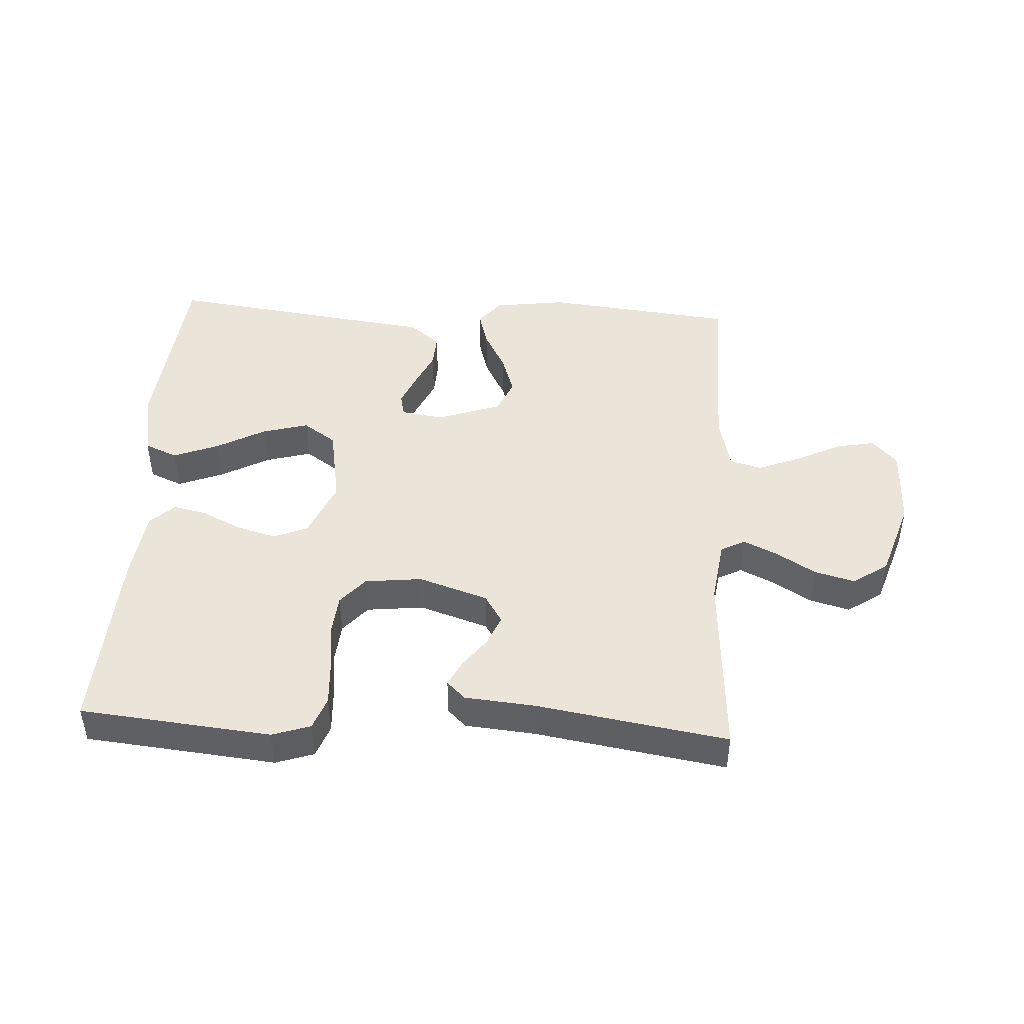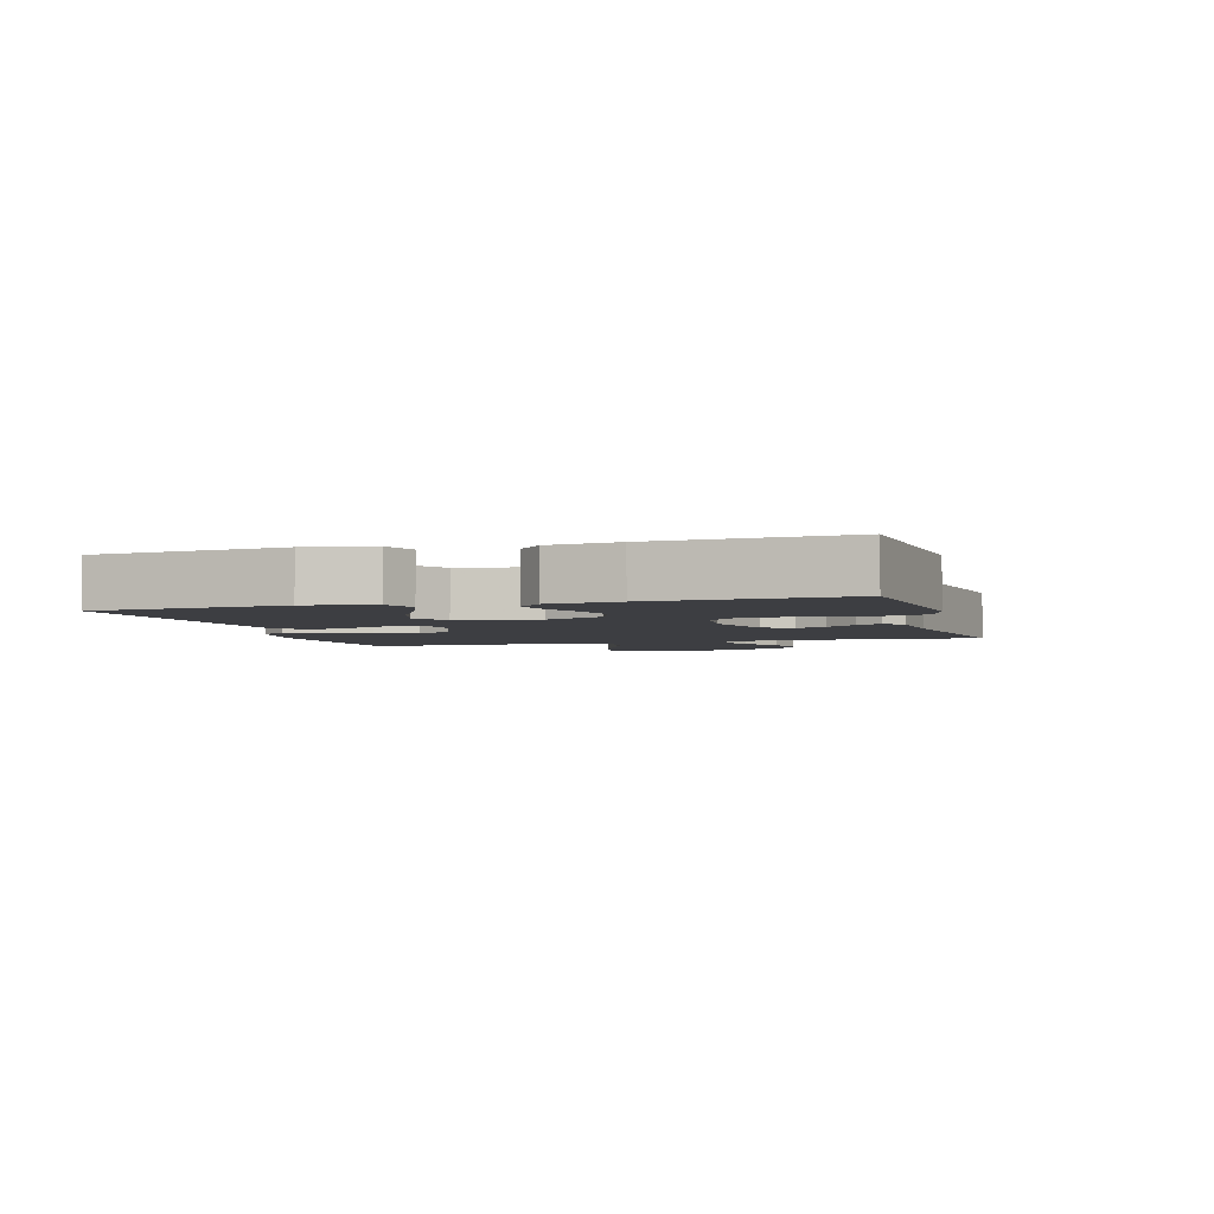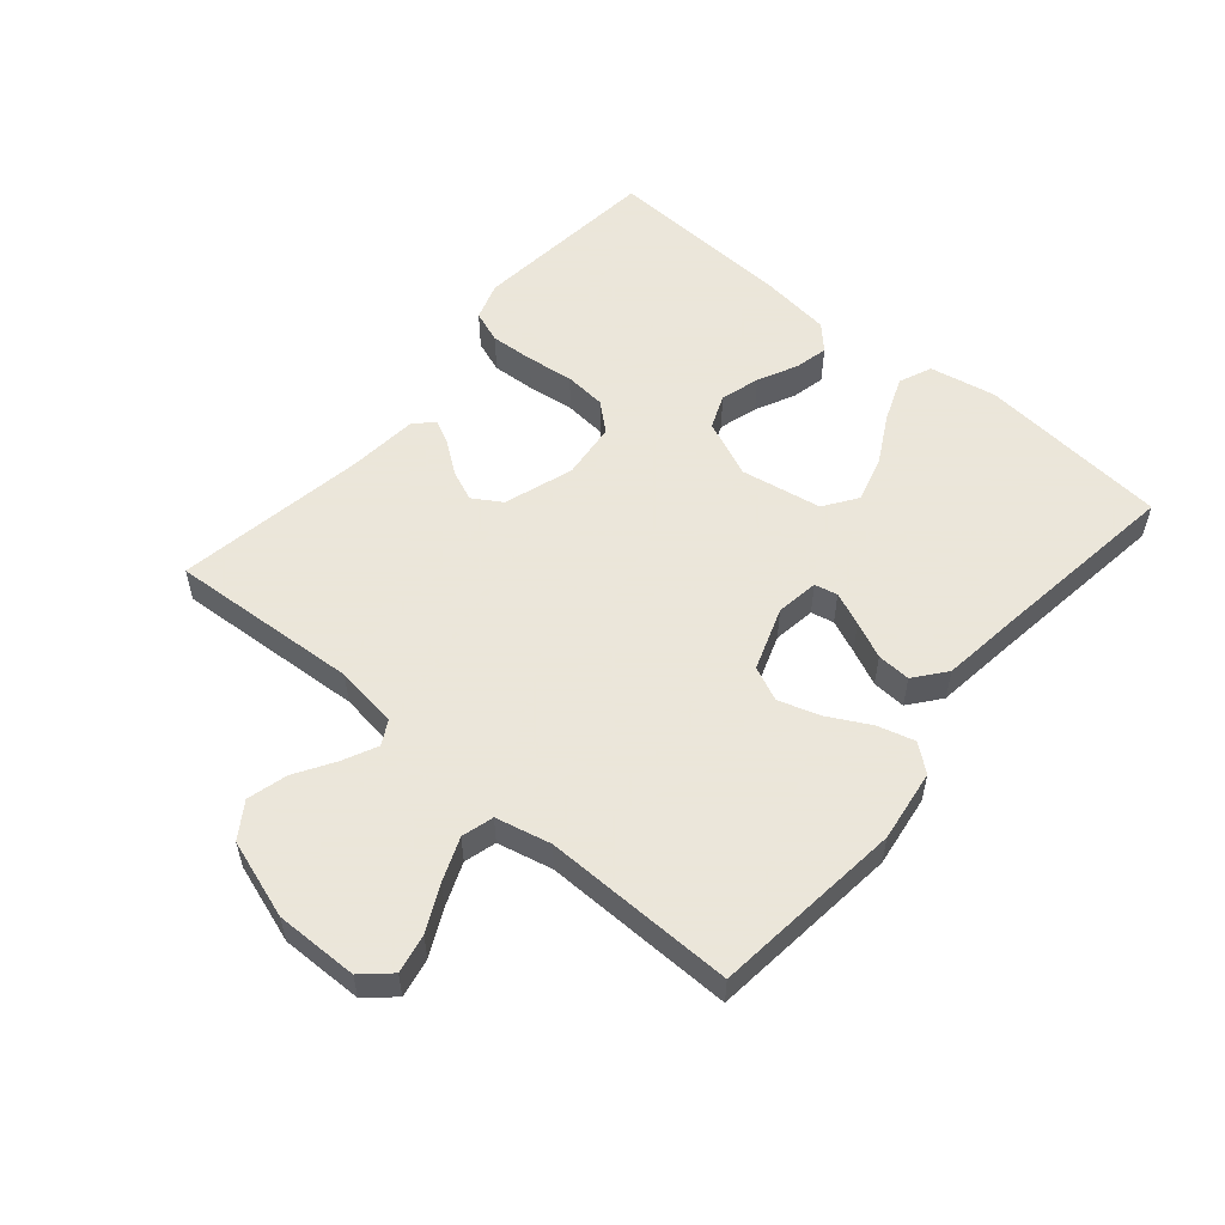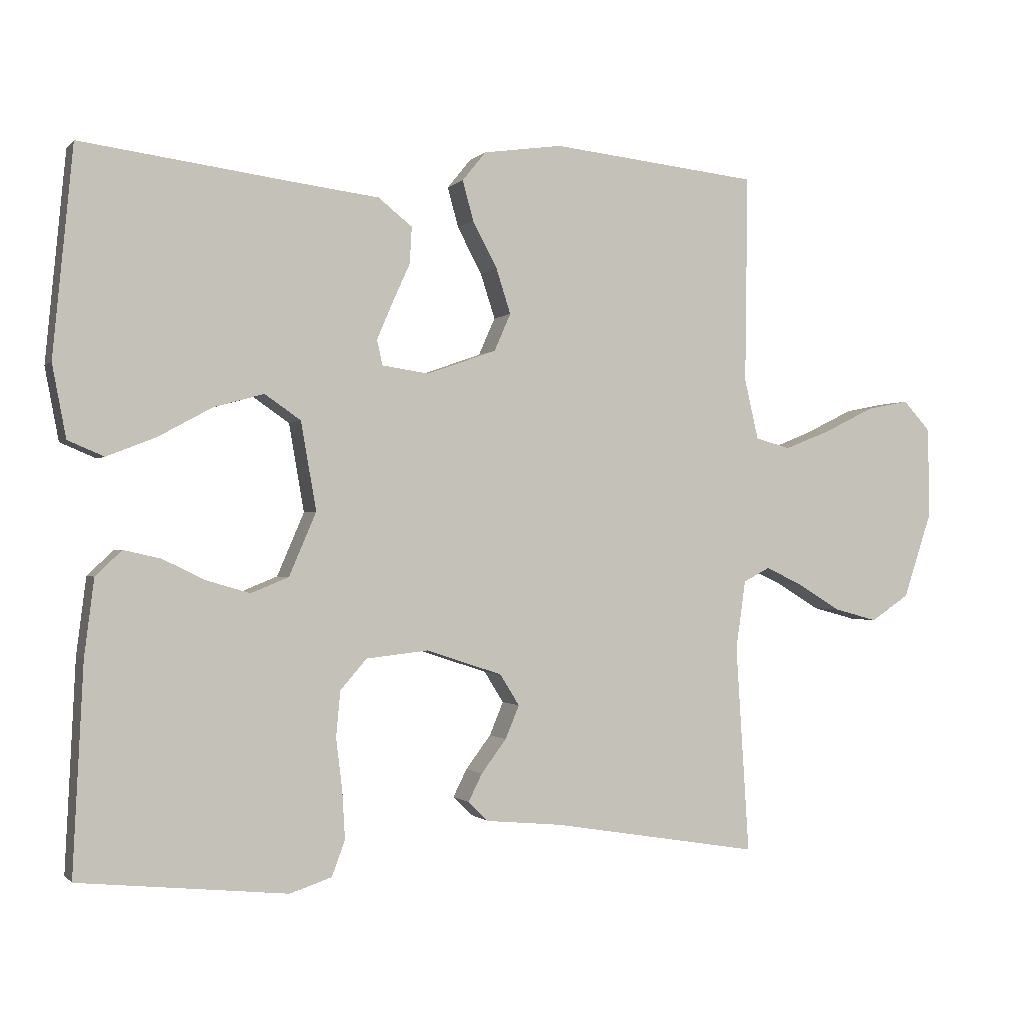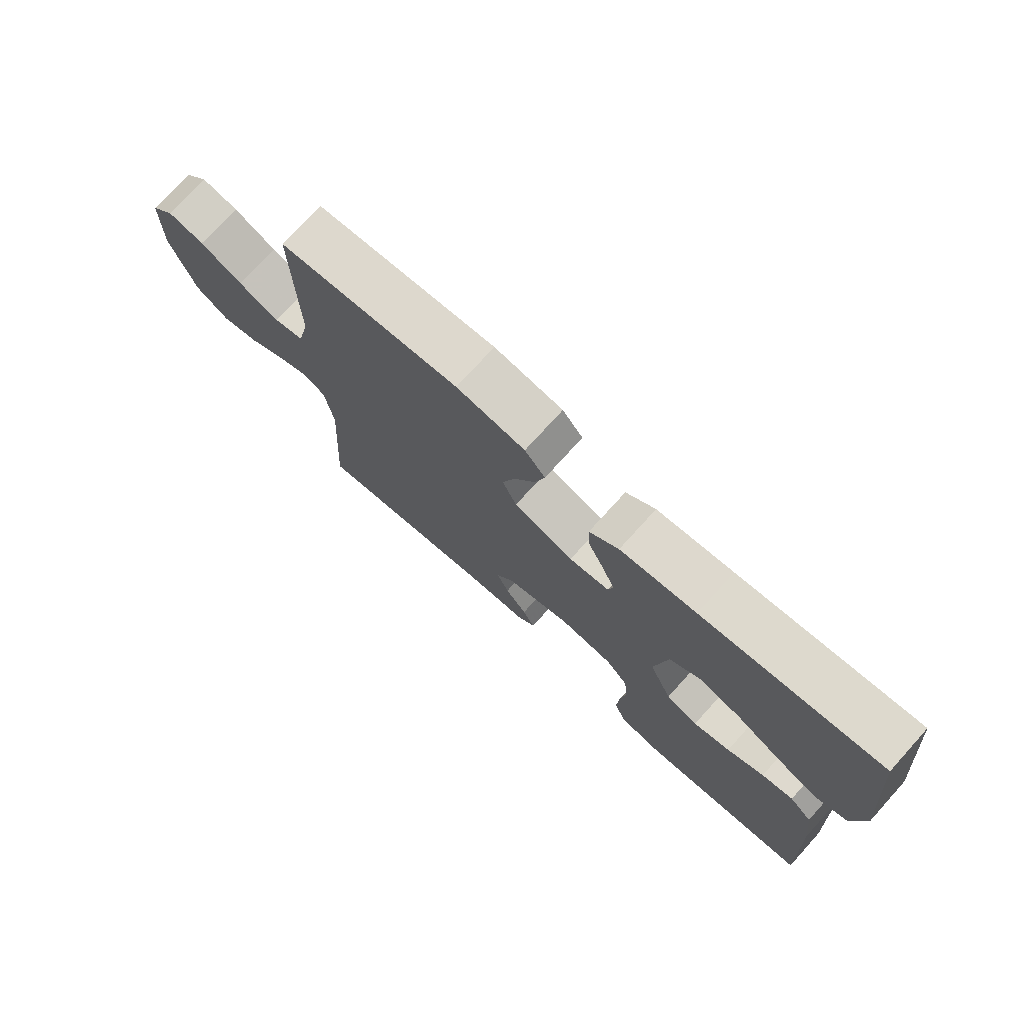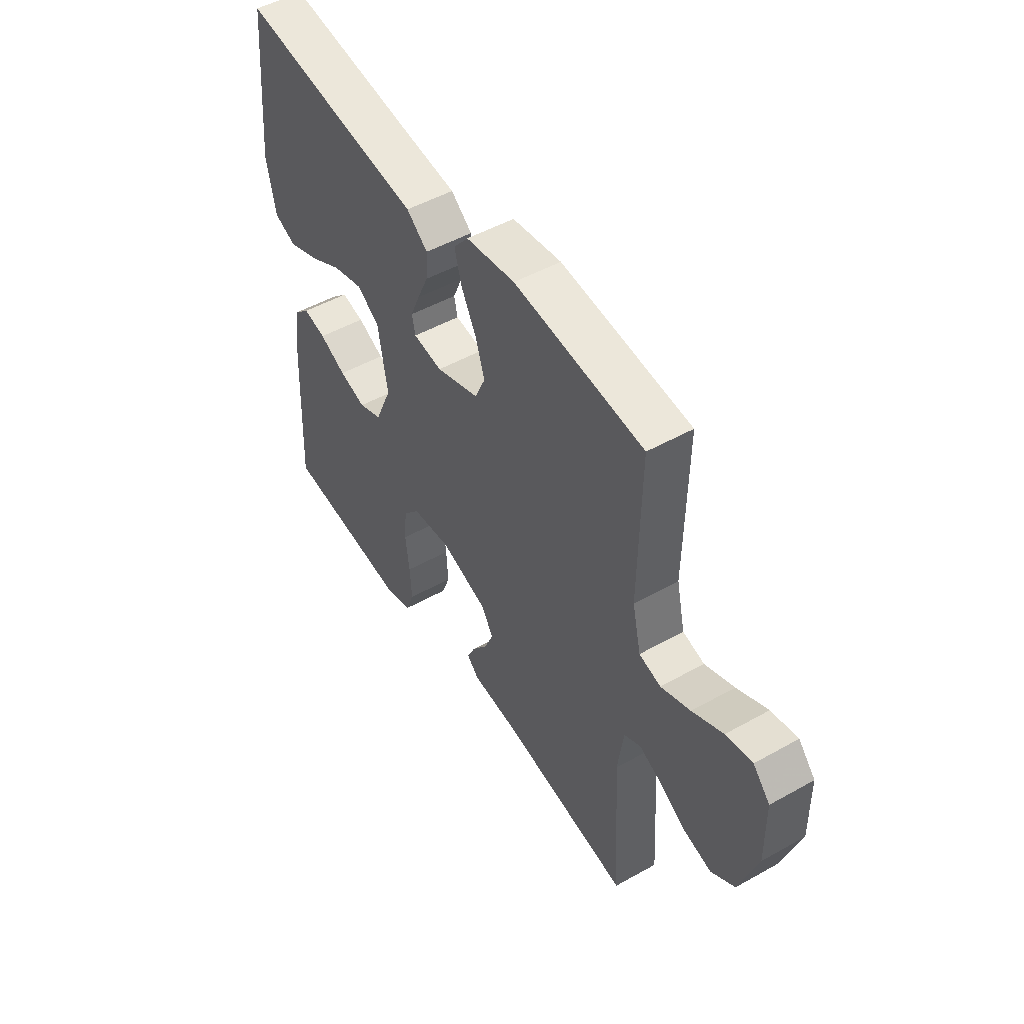
<metadata>
{"format":"obj","ext":"obj","renderer":"f3d","projection":"perspective","resolution":1024,"background":"white","views":[{"elev":45.4,"azim":-176.8,"up":"+Y"},{"elev":-3.6,"azim":105.9,"up":"+Y"},{"elev":55.0,"azim":-49.7,"up":"+Y"},{"elev":-0.8,"azim":160.6,"up":"+Z"},{"elev":74.8,"azim":42.2,"up":"+Z"},{"elev":49.9,"azim":-121.7,"up":"+Z"}]}
</metadata>
<code>
v -0.5 0.07 -0.5
v -0.481 0.07 -0.2
v -0.495 0.07 -0.101
v -0.533 0.07 -0.081
v -0.586 0.07 -0.106
v -0.648 0.07 -0.144
v -0.711 0.07 -0.161
v -0.766 0.07 -0.124
v -0.807 0.07 0
v -0.805 0.07 0.13
v -0.766 0.07 0.173
v -0.705 0.07 0.161
v -0.634 0.07 0.126
v -0.566 0.07 0.099
v -0.516 0.07 0.113
v -0.496 0.07 0.2
v -0.5 0.07 0.5
v -0.2 0.07 0.533
v -0.086 0.07 0.517
v -0.052 0.07 0.475
v -0.068 0.07 0.417
v -0.103 0.07 0.351
v -0.124 0.07 0.286
v -0.1 0.07 0.232
v 0 0.07 0.197
v 0.067 0.07 0.207
v 0.075 0.07 0.243
v 0.053 0.07 0.295
v 0.027 0.07 0.352
v 0.024 0.07 0.405
v 0.073 0.07 0.444
v 0.2 0.07 0.46
v 0.5 0.07 0.5
v 0.529 0.07 0.2
v 0.509 0.07 0.095
v 0.457 0.07 0.073
v 0.386 0.07 0.101
v 0.309 0.07 0.143
v 0.237 0.07 0.163
v 0.185 0.07 0.127
v 0.163 0.07 0
v 0.202 0.07 -0.091
v 0.256 0.07 -0.113
v 0.318 0.07 -0.095
v 0.38 0.07 -0.065
v 0.433 0.07 -0.053
v 0.471 0.07 -0.089
v 0.485 0.07 -0.2
v 0.5 0.07 -0.5
v 0.2 0.07 -0.53
v 0.14 0.07 -0.51
v 0.121 0.07 -0.459
v 0.125 0.07 -0.39
v 0.134 0.07 -0.316
v 0.128 0.07 -0.25
v 0.09 0.07 -0.206
v 0 0.07 -0.196
v -0.109 0.07 -0.232
v -0.137 0.07 -0.277
v -0.117 0.07 -0.325
v -0.081 0.07 -0.373
v -0.061 0.07 -0.413
v -0.09 0.07 -0.441
v -0.2 0.07 -0.451
v -0.5 0 -0.5
v -0.481 0 -0.2
v -0.495 0 -0.101
v -0.533 0 -0.081
v -0.586 0 -0.106
v -0.648 0 -0.144
v -0.711 0 -0.161
v -0.766 0 -0.124
v -0.807 0 0
v -0.805 0 0.13
v -0.766 0 0.173
v -0.705 0 0.161
v -0.634 0 0.126
v -0.566 0 0.099
v -0.516 0 0.113
v -0.496 0 0.2
v -0.5 0 0.5
v -0.2 0 0.533
v -0.086 0 0.517
v -0.052 0 0.475
v -0.068 0 0.417
v -0.103 0 0.351
v -0.124 0 0.286
v -0.1 0 0.232
v 0 0 0.197
v 0.067 0 0.207
v 0.075 0 0.243
v 0.053 0 0.295
v 0.027 0 0.352
v 0.024 0 0.405
v 0.073 0 0.444
v 0.2 0 0.46
v 0.5 0 0.5
v 0.529 0 0.2
v 0.509 0 0.095
v 0.457 0 0.073
v 0.386 0 0.101
v 0.309 0 0.143
v 0.237 0 0.163
v 0.185 0 0.127
v 0.163 0 0
v 0.202 0 -0.091
v 0.256 0 -0.113
v 0.318 0 -0.095
v 0.38 0 -0.065
v 0.433 0 -0.053
v 0.471 0 -0.089
v 0.485 0 -0.2
v 0.5 0 -0.5
v 0.2 0 -0.53
v 0.14 0 -0.51
v 0.121 0 -0.459
v 0.125 0 -0.39
v 0.134 0 -0.316
v 0.128 0 -0.25
v 0.09 0 -0.206
v 0 0 -0.196
v -0.109 0 -0.232
v -0.137 0 -0.277
v -0.117 0 -0.325
v -0.081 0 -0.373
v -0.061 0 -0.413
v -0.09 0 -0.441
v -0.2 0 -0.451
f 62 63 64
f 61 62 64
f 60 61 64
f 64 1 2
f 60 64 2
f 59 60 2
f 58 59 2 3
f 57 58 3 4
f 56 57 4
f 52 53 54
f 51 52 54
f 50 51 54
f 49 50 54
f 48 49 54
f 47 48 54
f 46 47 54
f 45 46 54
f 44 45 54
f 43 44 54 55
f 42 43 55 56
f 36 37 38
f 35 36 38
f 34 35 38
f 33 34 38
f 32 33 38
f 32 38 39
f 31 32 39
f 30 31 39
f 29 30 39
f 28 29 39
f 27 28 39 40
f 20 21 22
f 19 20 22
f 18 19 22
f 17 18 22
f 16 17 22
f 15 16 22 23
f 11 12 13
f 10 11 13
f 9 10 13
f 8 9 13
f 7 8 13
f 6 7 13
f 5 6 13
f 4 5 13 14
f 4 14 15
f 56 4 15
f 42 56 15
f 41 42 15
f 15 23 24
f 15 24 25
f 41 15 25 26
f 26 27 40 41
f 128 127 126
f 128 126 125
f 128 125 124
f 66 65 128
f 66 128 124
f 66 124 123
f 67 66 123 122
f 68 67 122 121
f 68 121 120
f 118 117 116
f 118 116 115
f 118 115 114
f 118 114 113
f 118 113 112
f 118 112 111
f 118 111 110
f 118 110 109
f 118 109 108
f 119 118 108 107
f 120 119 107 106
f 102 101 100
f 102 100 99
f 102 99 98
f 102 98 97
f 102 97 96
f 103 102 96
f 103 96 95
f 103 95 94
f 103 94 93
f 103 93 92
f 104 103 92 91
f 86 85 84
f 86 84 83
f 86 83 82
f 86 82 81
f 86 81 80
f 87 86 80 79
f 77 76 75
f 77 75 74
f 77 74 73
f 77 73 72
f 77 72 71
f 77 71 70
f 77 70 69
f 78 77 69 68
f 79 78 68
f 79 68 120
f 79 120 106
f 79 106 105
f 88 87 79
f 89 88 79
f 90 89 79 105
f 105 104 91 90
f 1 65 66 2
f 2 66 67 3
f 3 67 68 4
f 4 68 69 5
f 5 69 70 6
f 6 70 71 7
f 7 71 72 8
f 8 72 73 9
f 9 73 74 10
f 10 74 75 11
f 11 75 76 12
f 12 76 77 13
f 13 77 78 14
f 14 78 79 15
f 15 79 80 16
f 16 80 81 17
f 17 81 82 18
f 18 82 83 19
f 19 83 84 20
f 20 84 85 21
f 21 85 86 22
f 22 86 87 23
f 23 87 88 24
f 24 88 89 25
f 25 89 90 26
f 26 90 91 27
f 27 91 92 28
f 28 92 93 29
f 29 93 94 30
f 30 94 95 31
f 31 95 96 32
f 32 96 97 33
f 33 97 98 34
f 34 98 99 35
f 35 99 100 36
f 36 100 101 37
f 37 101 102 38
f 38 102 103 39
f 39 103 104 40
f 40 104 105 41
f 41 105 106 42
f 42 106 107 43
f 43 107 108 44
f 44 108 109 45
f 45 109 110 46
f 46 110 111 47
f 47 111 112 48
f 48 112 113 49
f 49 113 114 50
f 50 114 115 51
f 51 115 116 52
f 52 116 117 53
f 53 117 118 54
f 54 118 119 55
f 55 119 120 56
f 56 120 121 57
f 57 121 122 58
f 58 122 123 59
f 59 123 124 60
f 60 124 125 61
f 61 125 126 62
f 62 126 127 63
f 63 127 128 64
f 64 128 65 1

</code>
